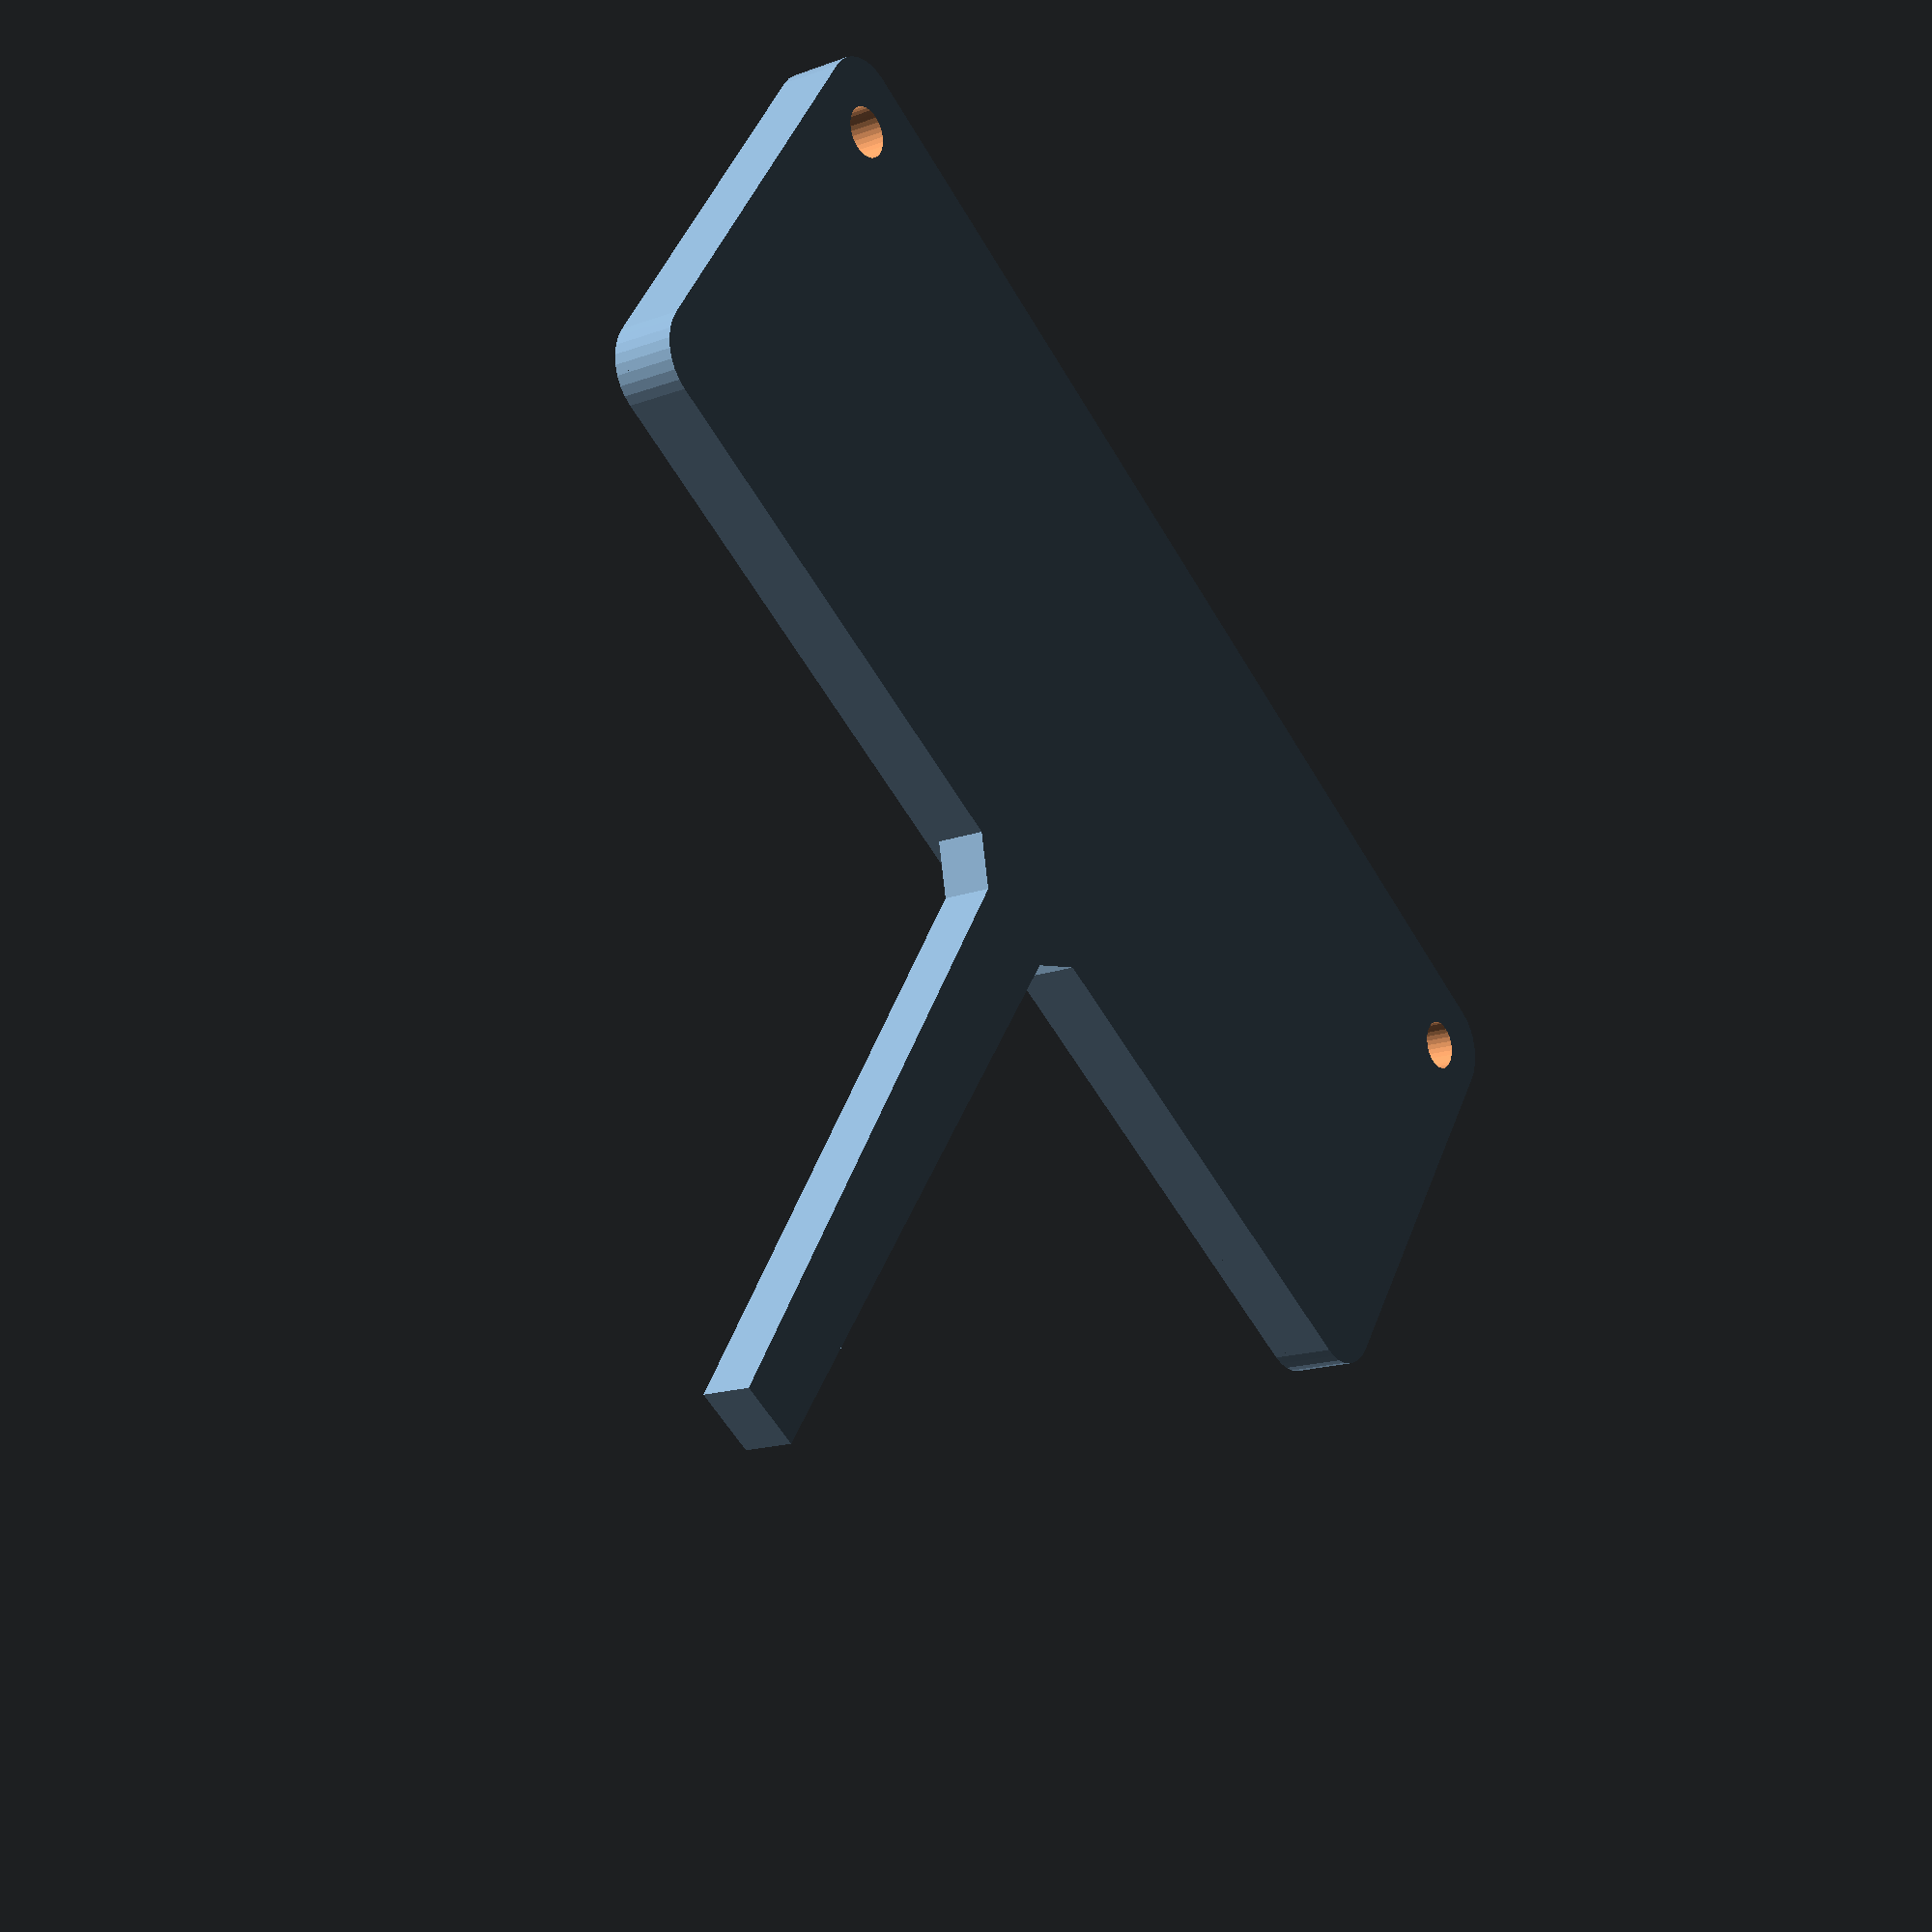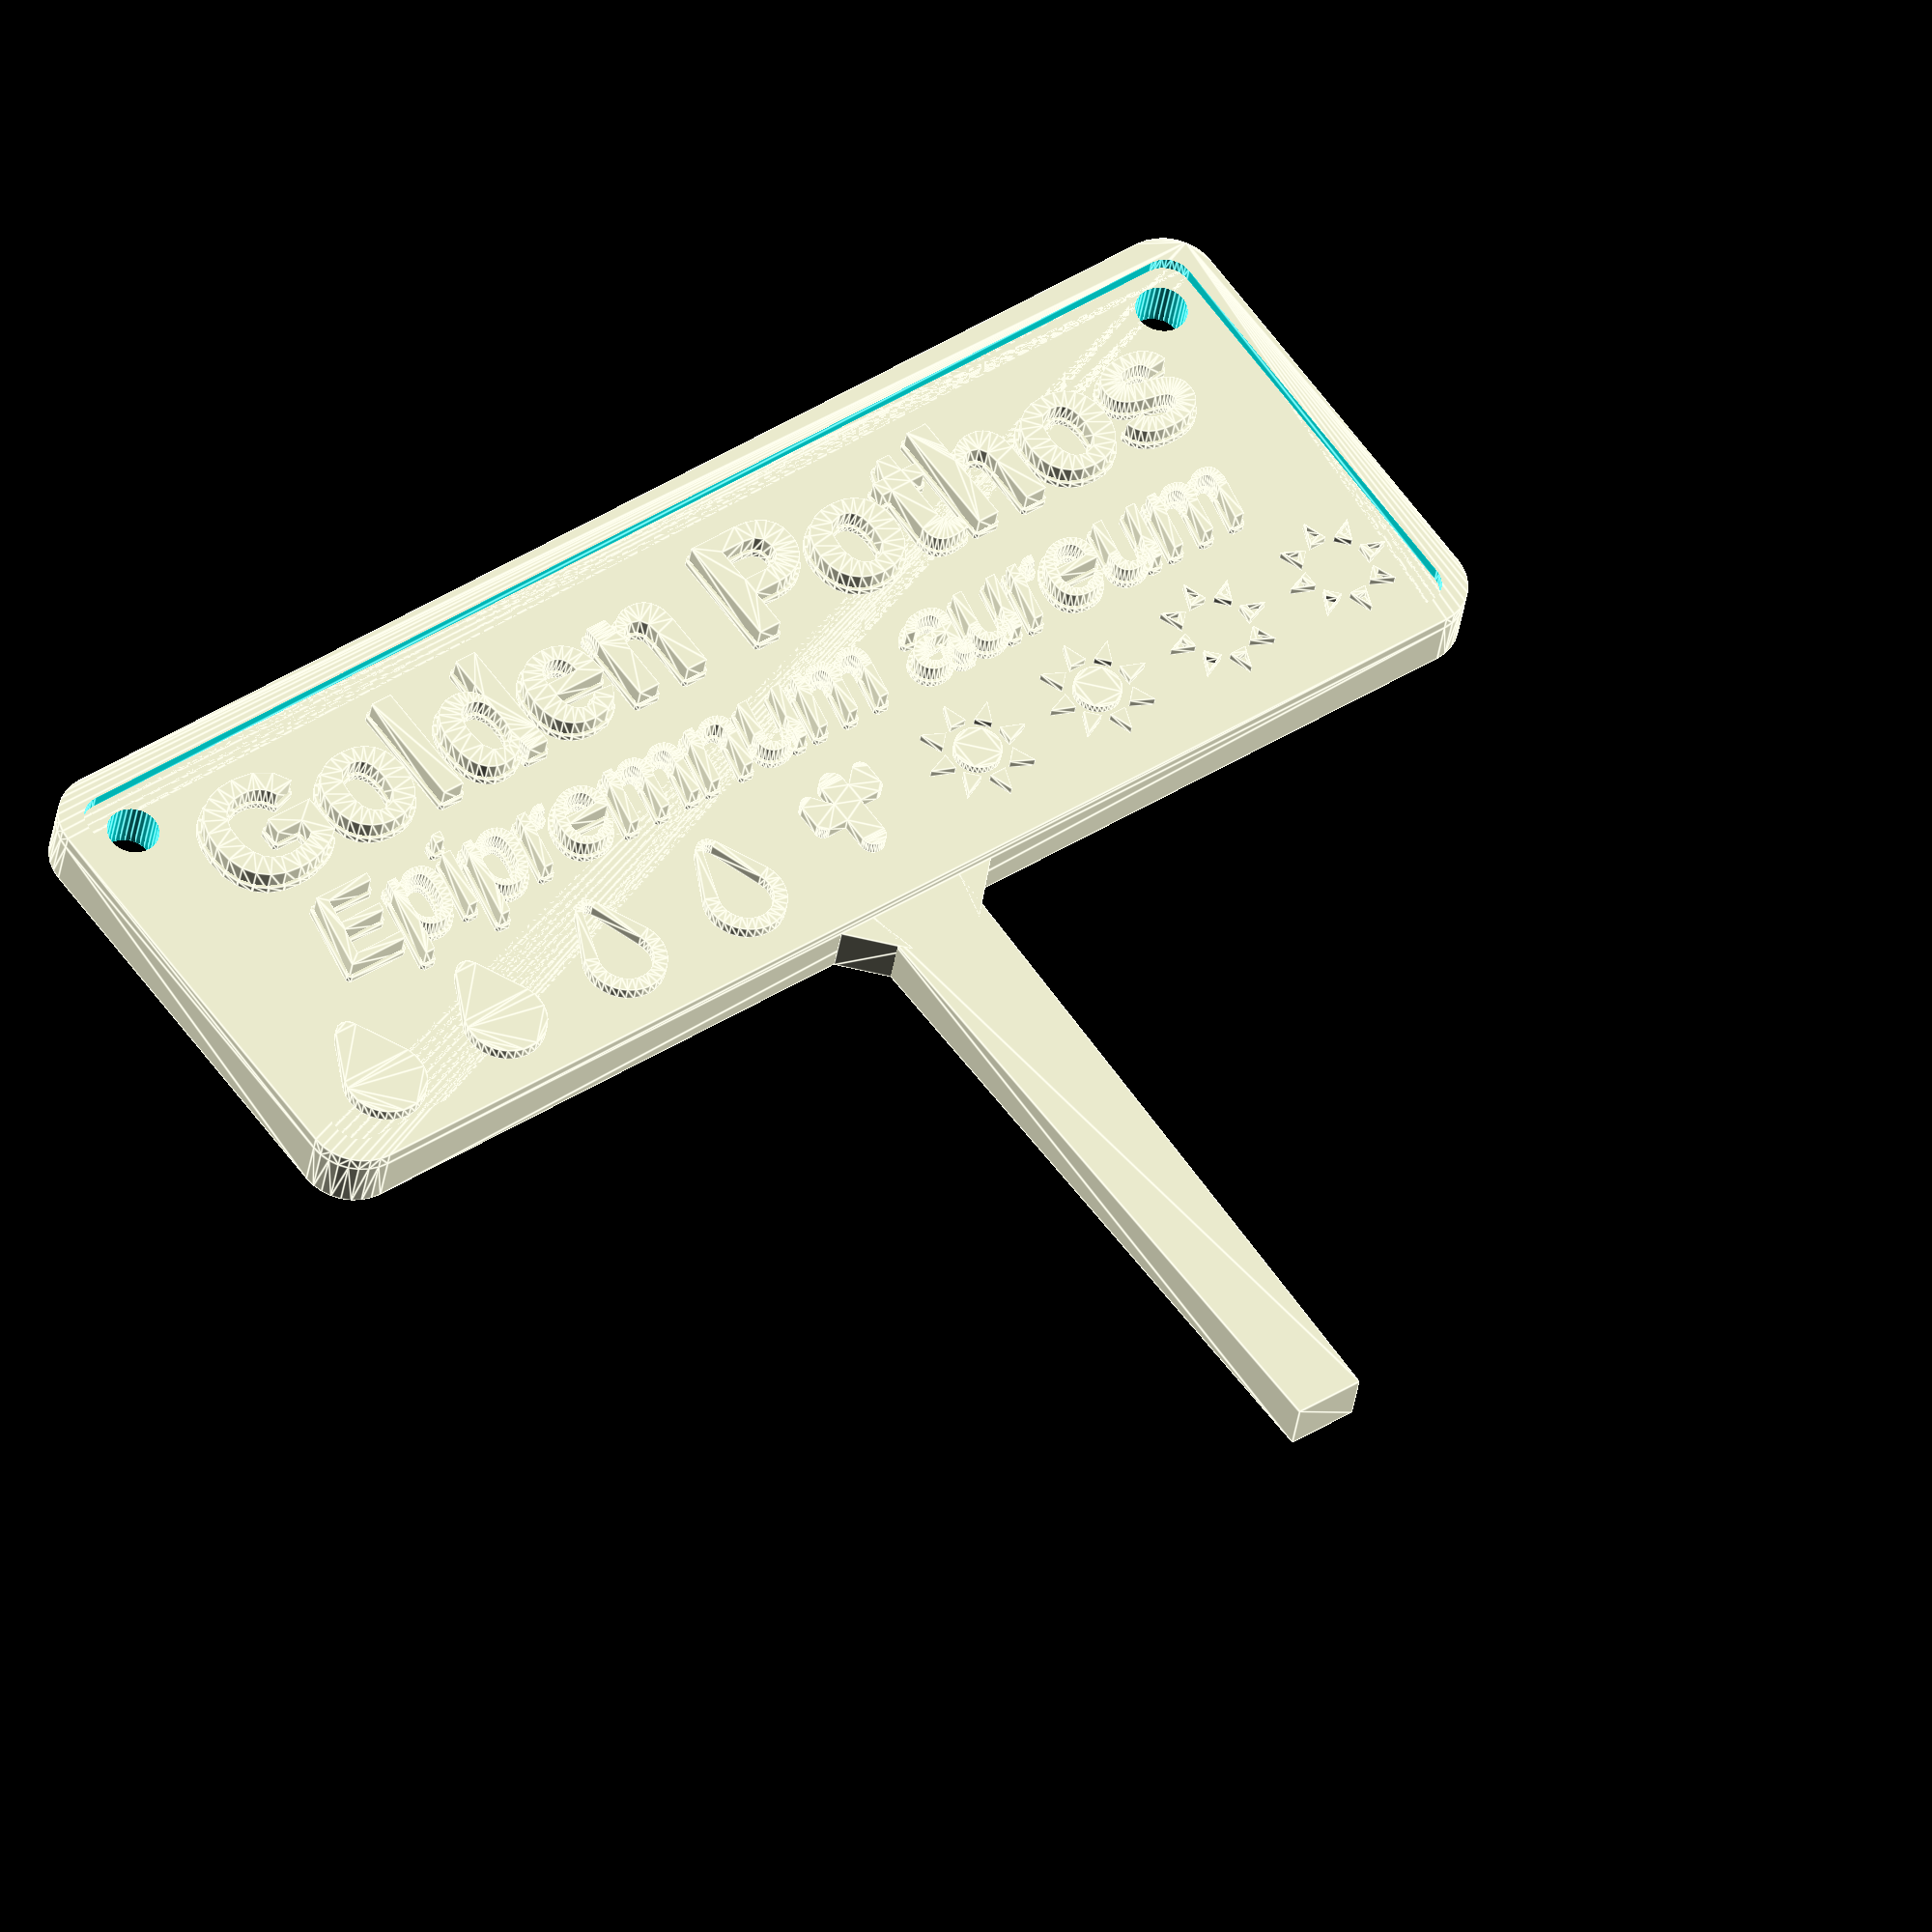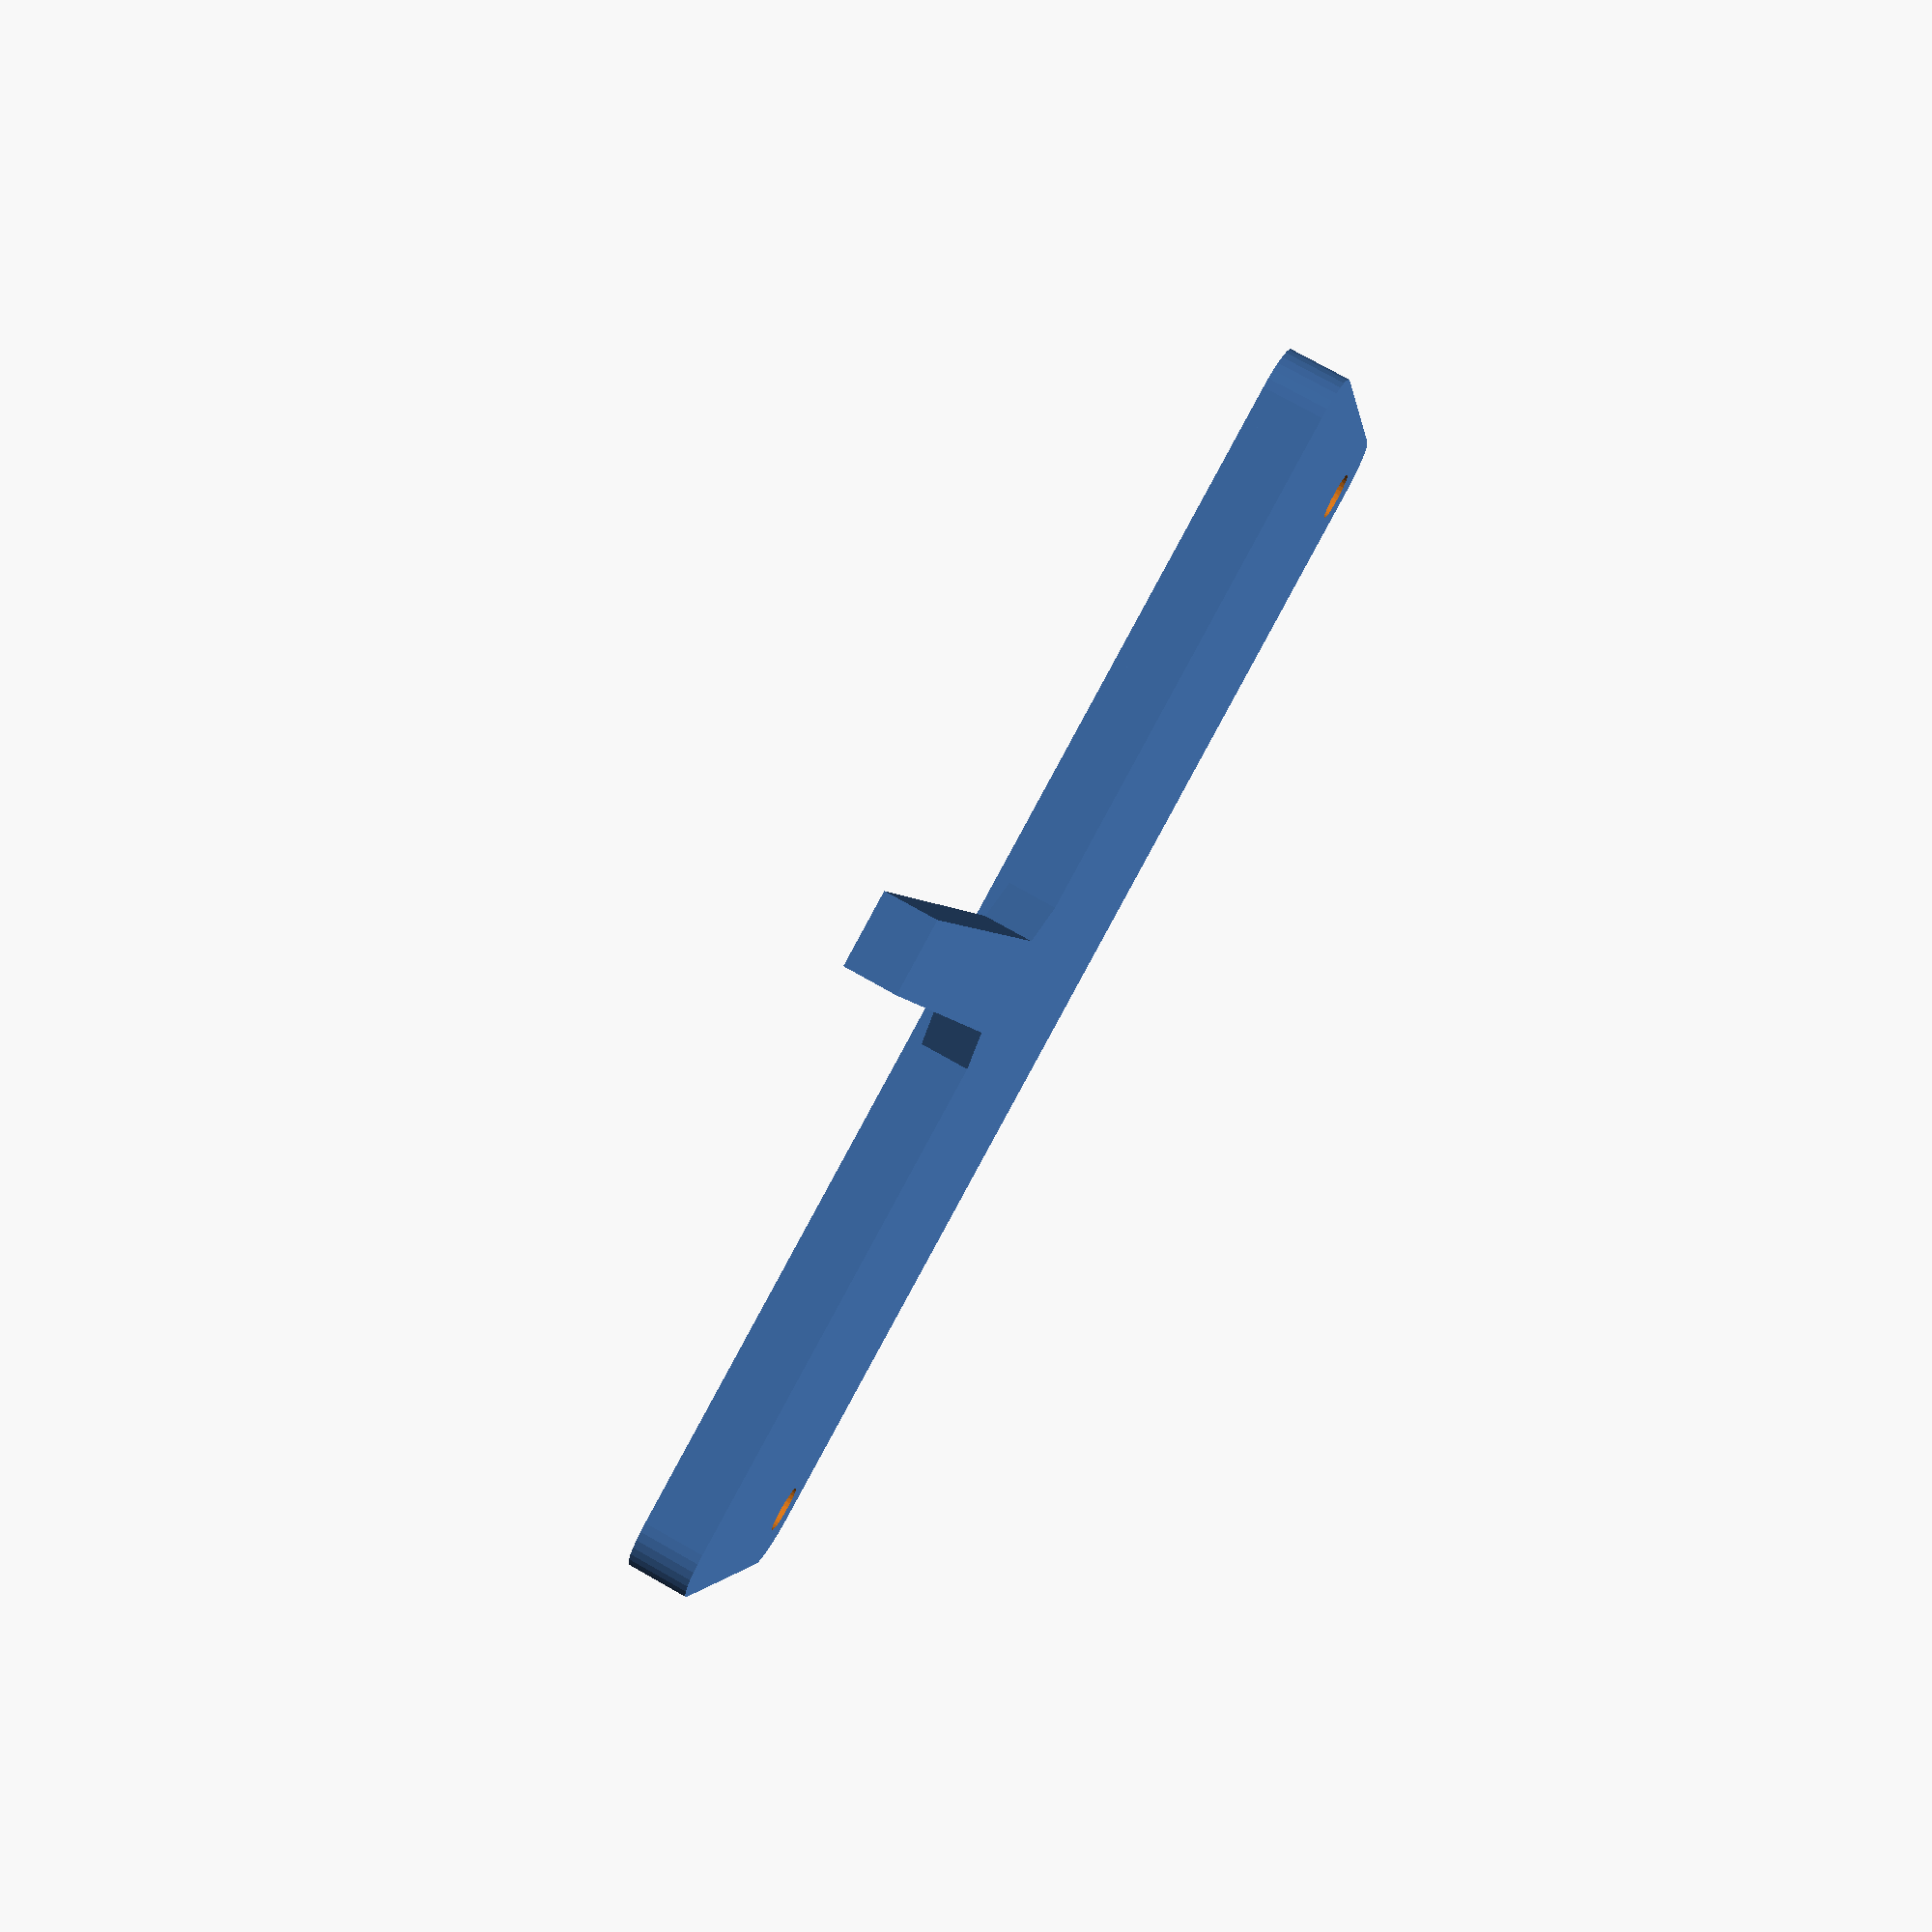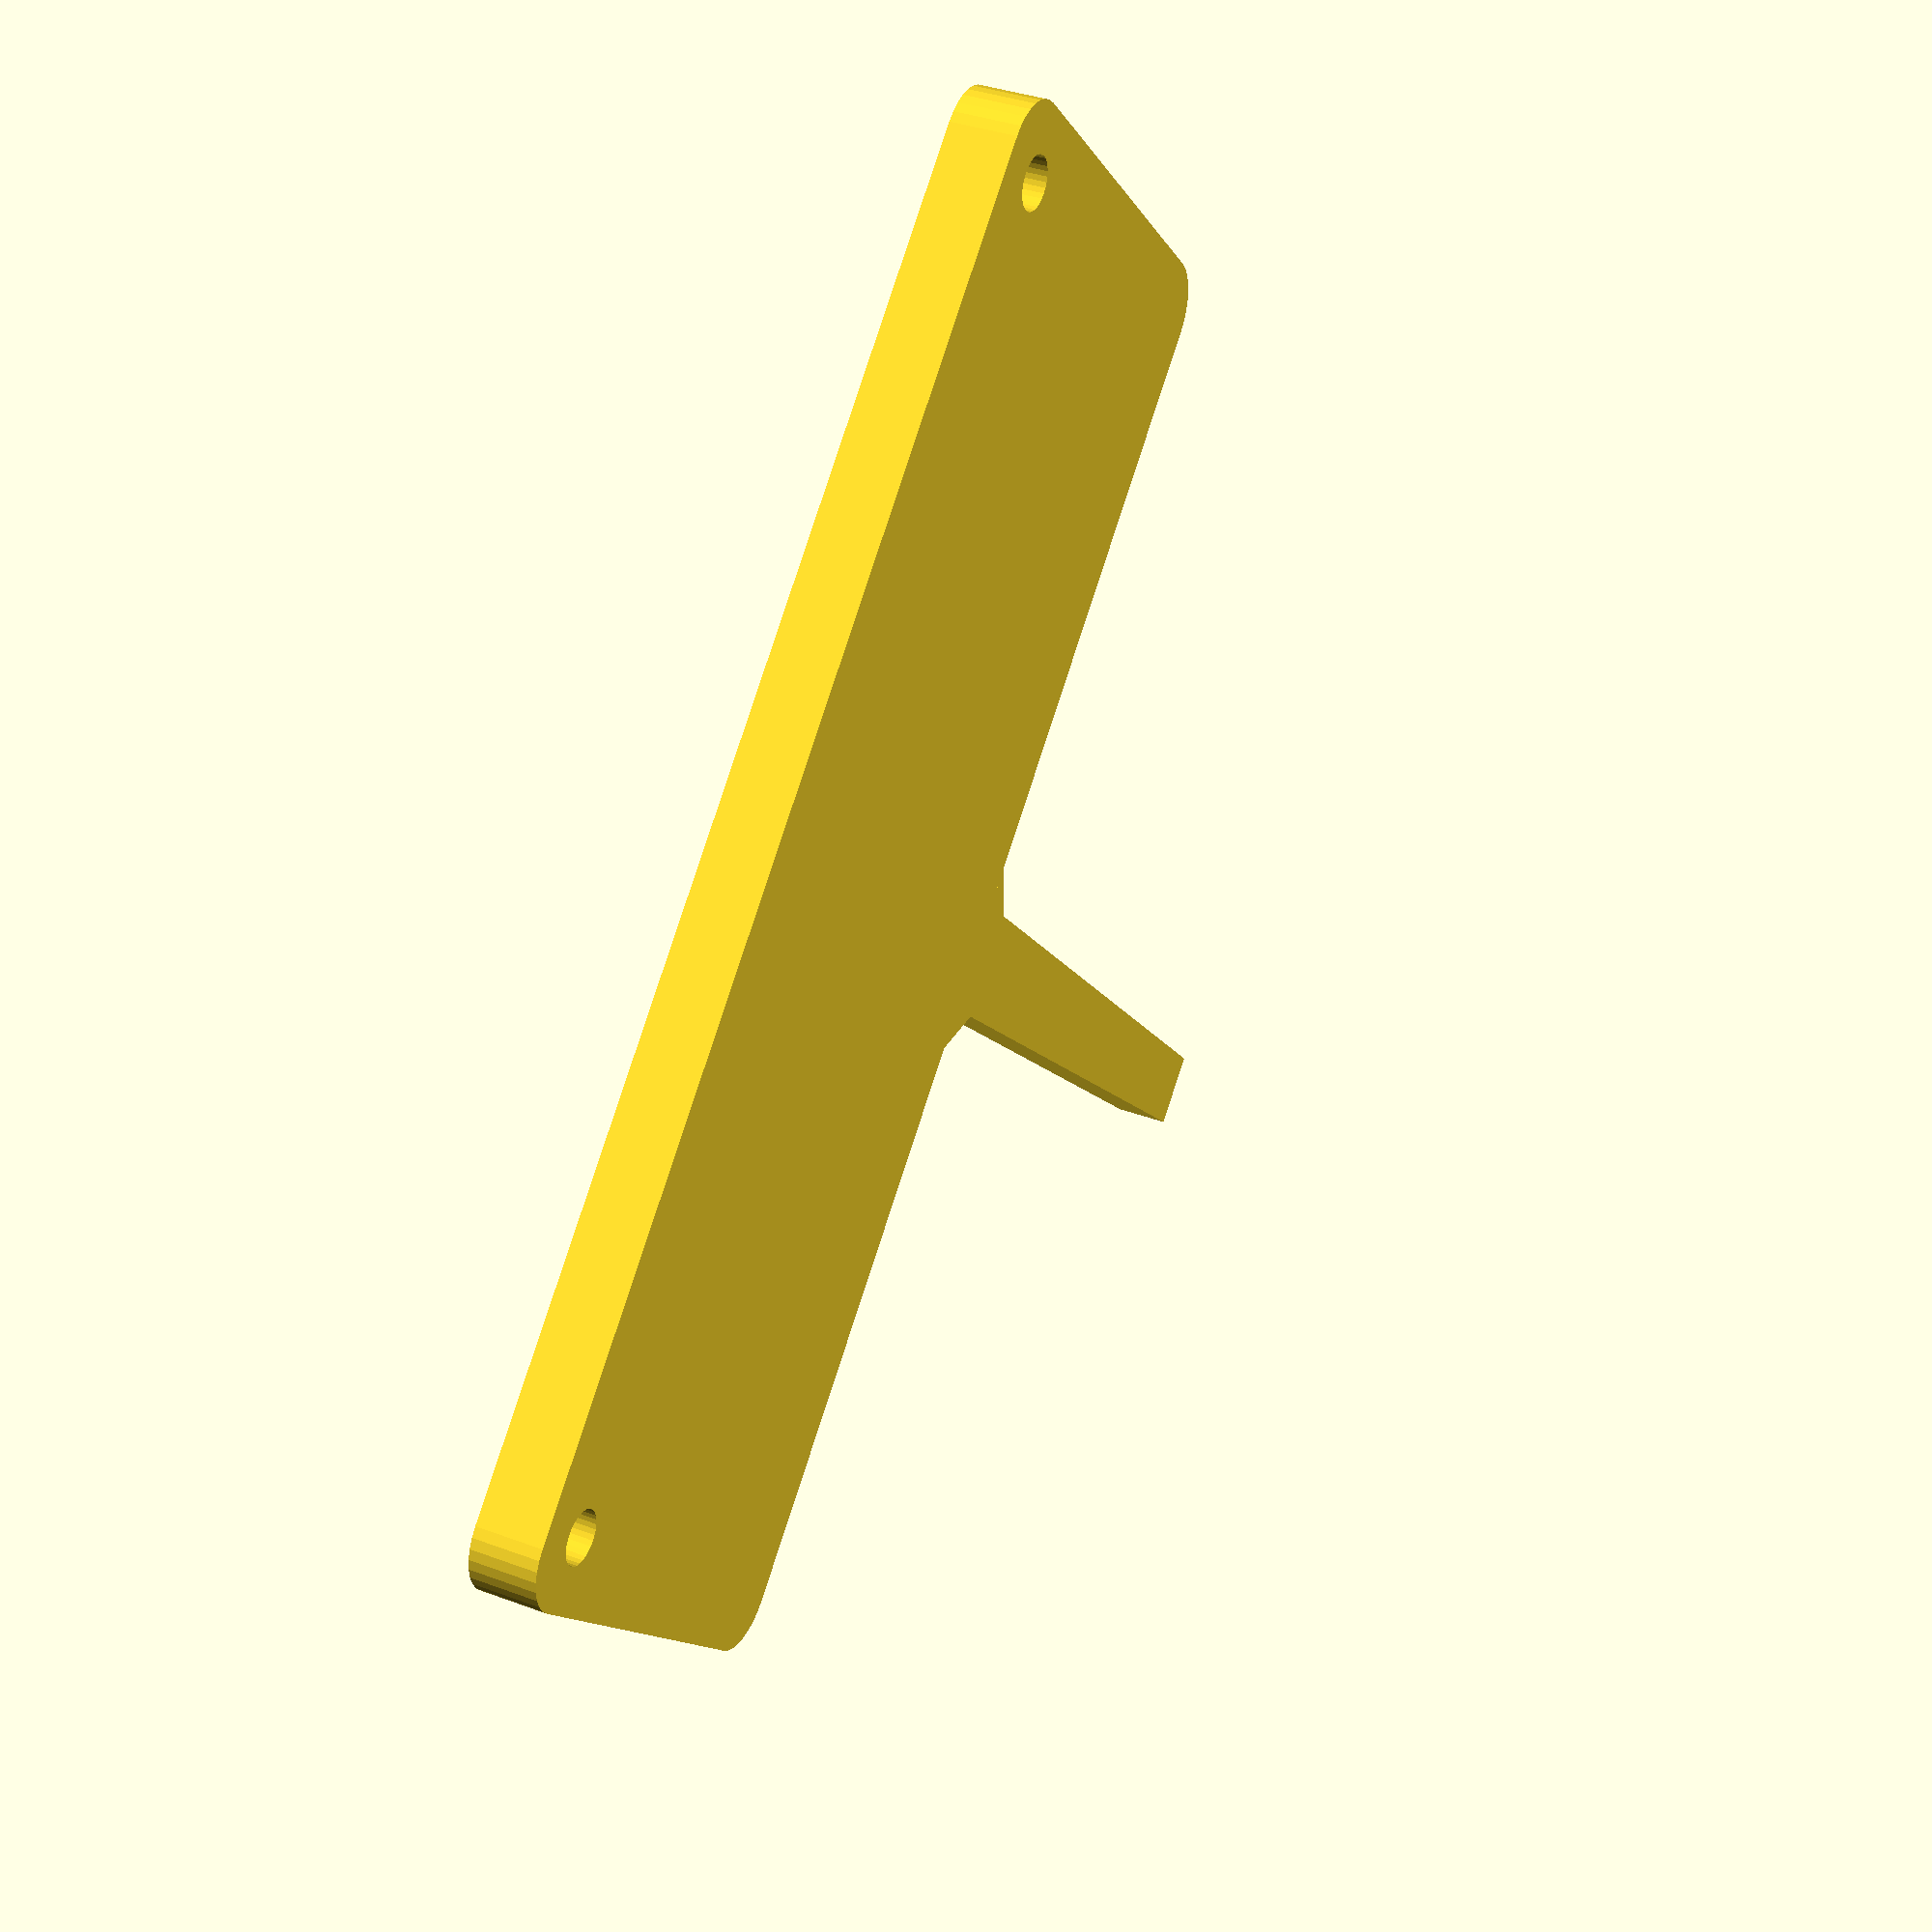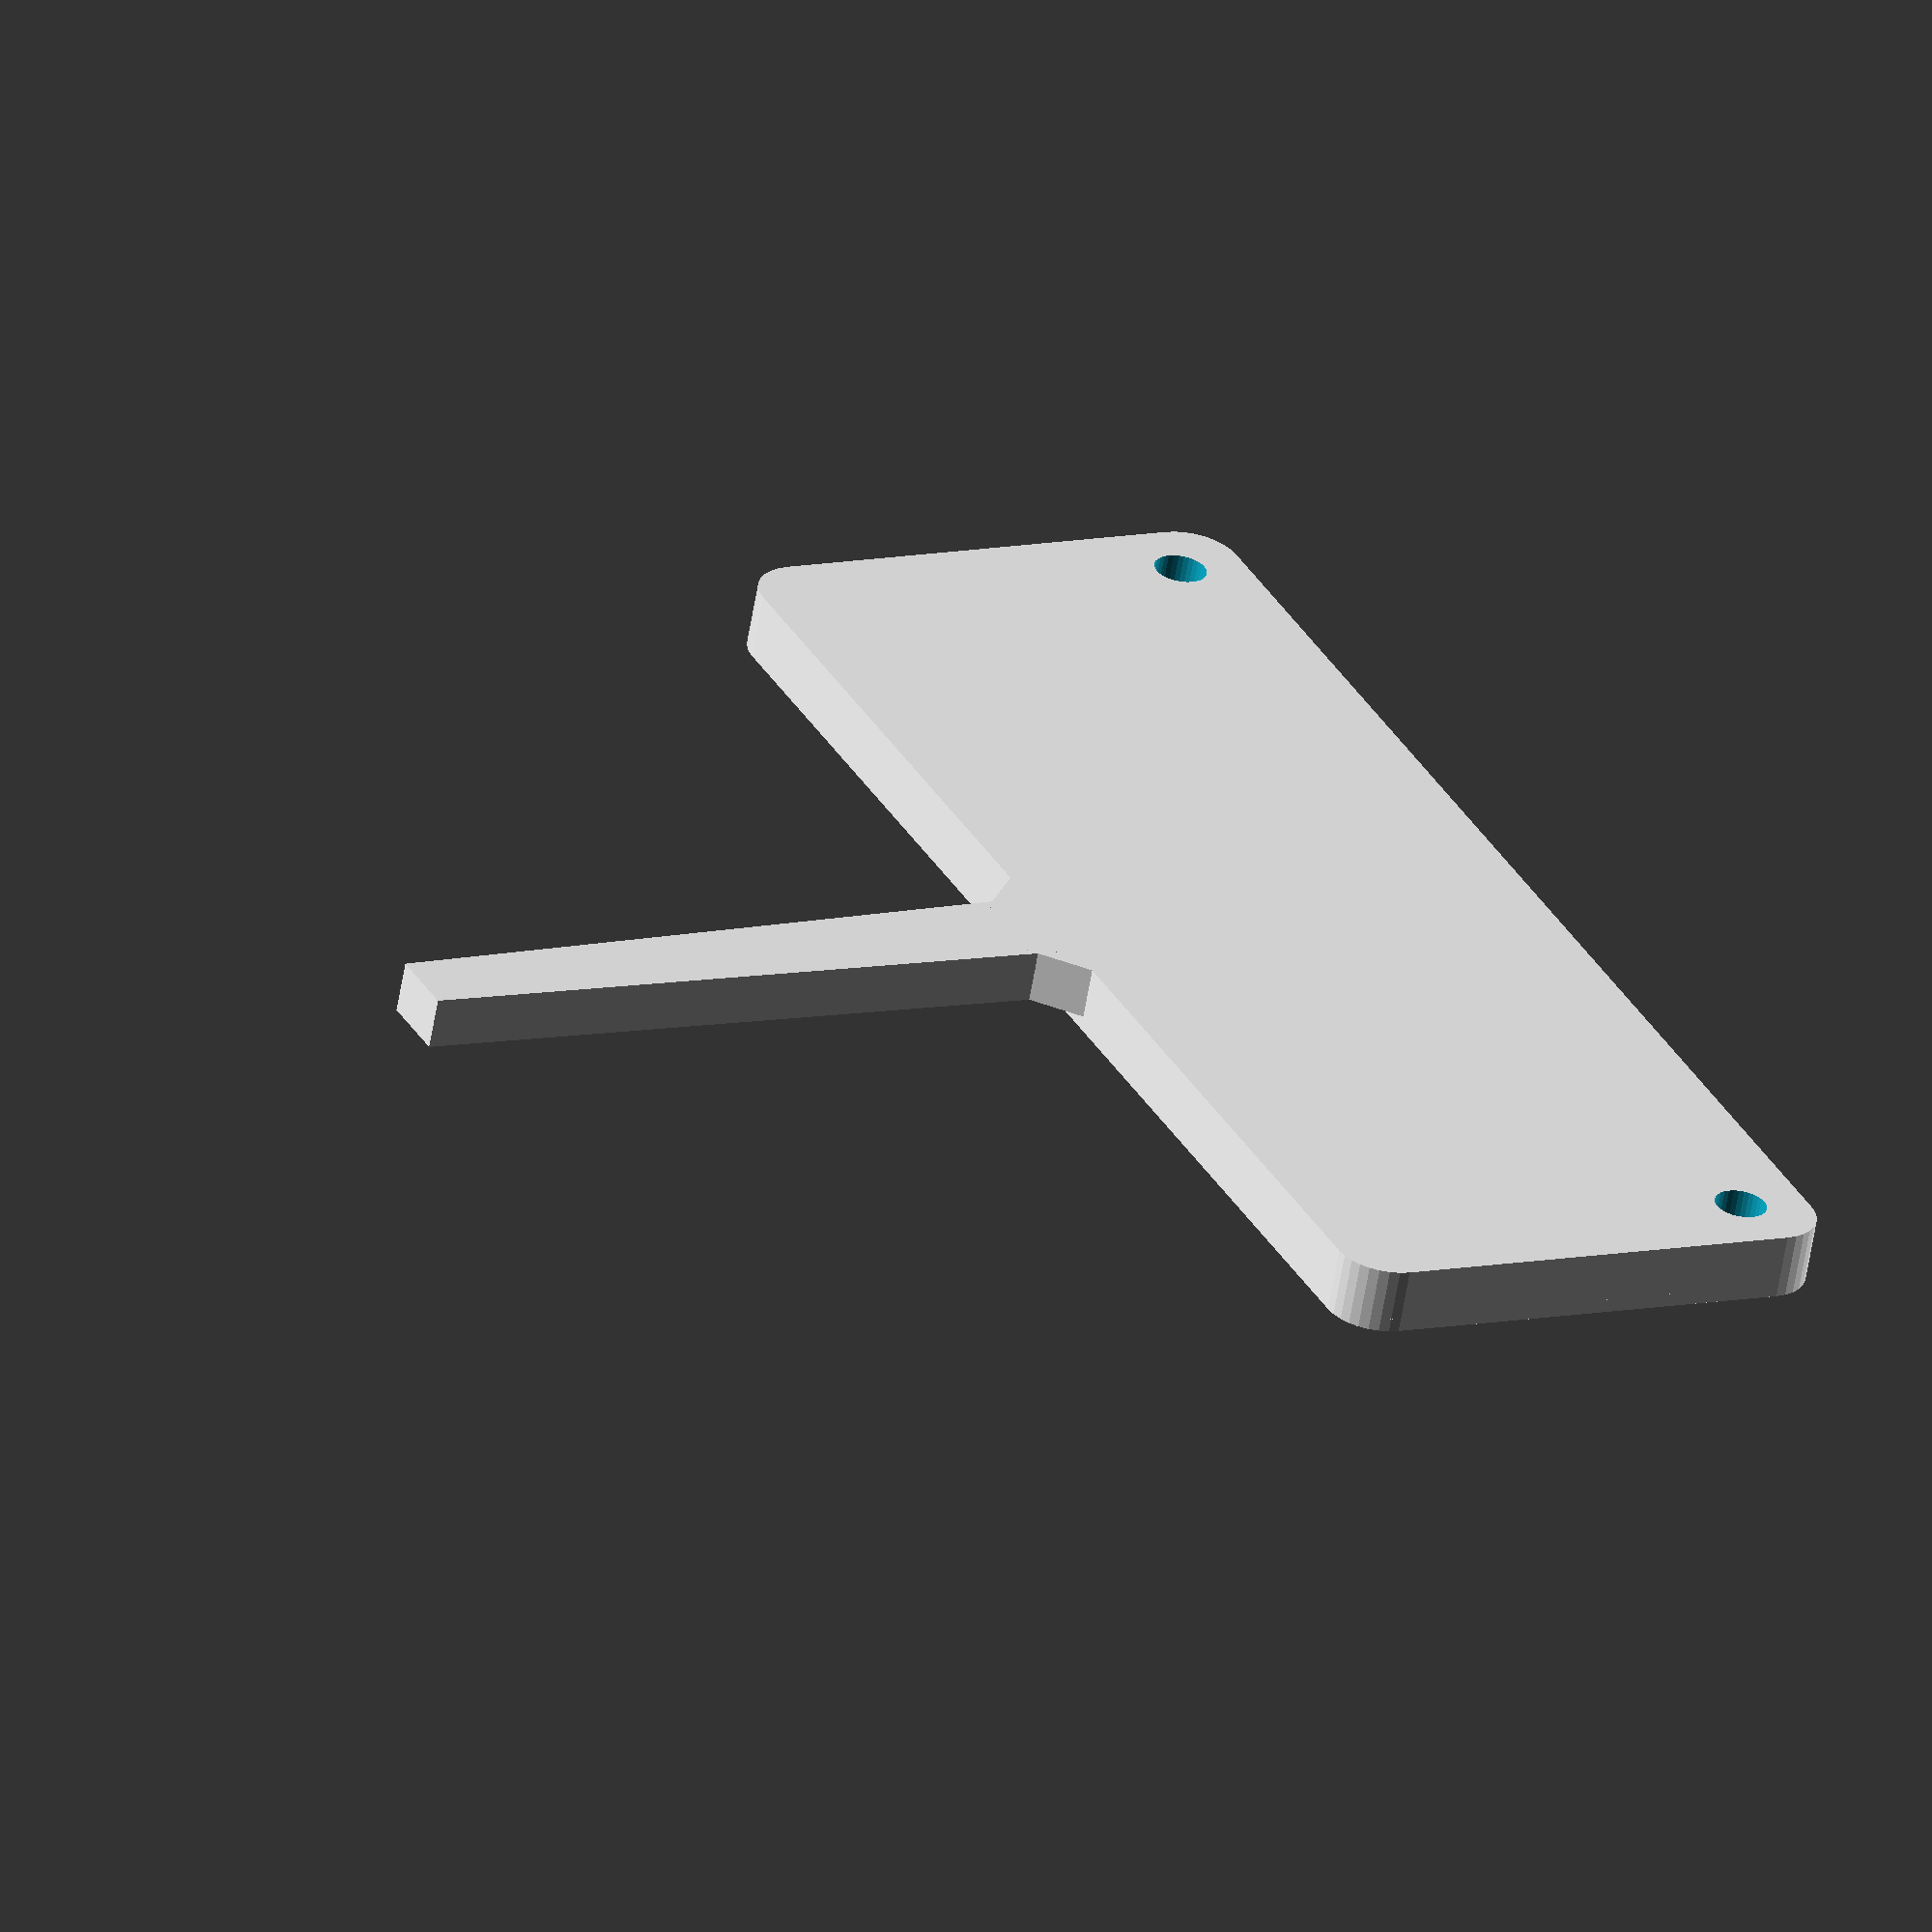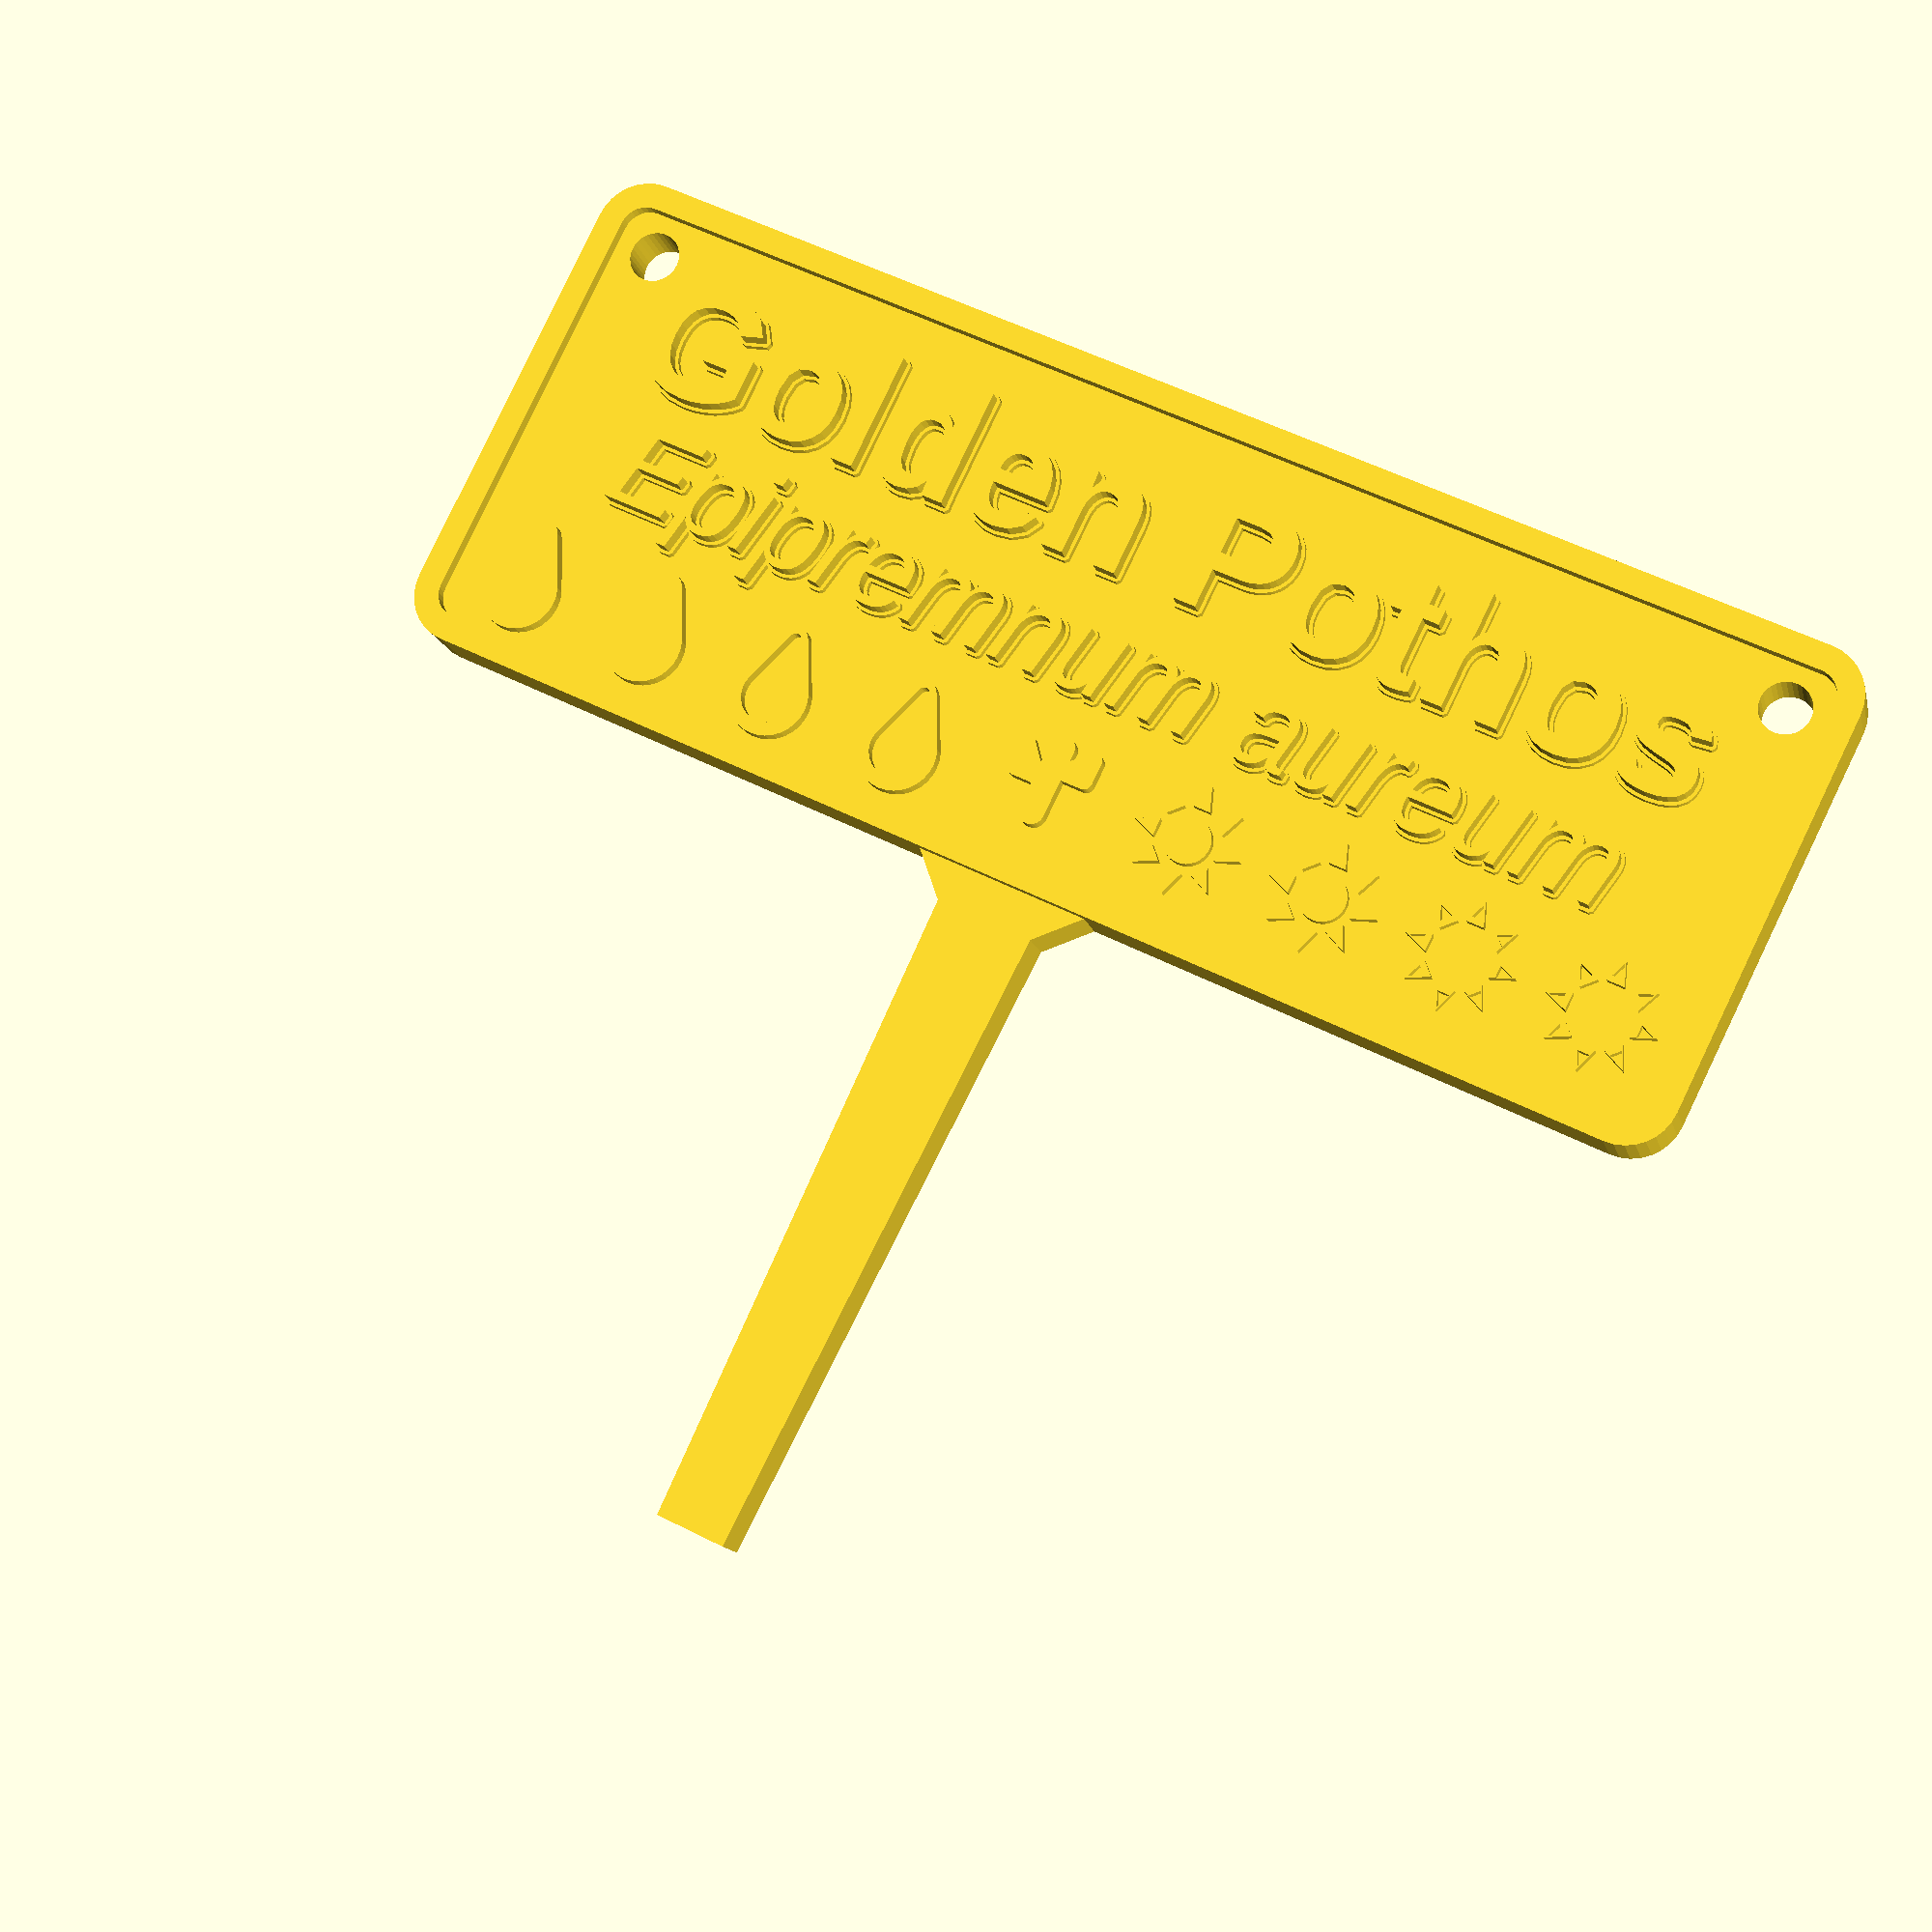
<openscad>
// OpenSCAD Script to generate plant labels with custom drawn symbols
//
// How to use:
// 1. Copy this code into OpenSCAD.
// 2. Use the Customizer (Window -> Customizer) to adjust settings.
// 3. Press F5 to preview (Render).
// 4. Press F6 to compile and render (this is required for export).
// 5. Go to File -> Export -> Export as STL... to save your 3D model.

/* [Plant Information] */
// Plant's common name
plant_name = "Golden Pothos";
// Scientific name
scientific_name = "Epipremnum aureum";
// Optional nickname (leave blank to skip)
nickname = "";

/* [What to Display] */
// Show plant common name
show_plant_name = true;
// Show scientific name
show_scientific_name = true;
// Show nickname (if provided)
show_nickname = true;
// Show water requirement symbols
show_water_symbols = true;
// Show light requirement symbols
show_light_symbols = true;
// Show cactus "water sparingly" reminder symbol
show_dry_soil_symbol = true;

/* [Plant Care Requirements] */
// Water requirement: 1 = low, 2 = medium, 3 = high, 4 = very high
water_drops = 2; // [1:4]
// Light requirement: 1 = low light, 2 = medium light, 3 = bright light, 4 = full sun
light_type = 2; // [1:4]

/* [Label Size] */
// Width of the label in mm
label_width = 80; // [40:5:150]
// Height of the label in mm
label_height = 30; // [20:5:80]
// Thickness of the label base in mm
label_thickness = 3; // [2:0.5:8]

/* [Text Appearance] */
// Height of the raised text in mm
text_height = 1.5; // [0.5:0.25:4.0]
// Text size multiplier
text_size_multiplier = 1.0; // [0.5:0.1:2.0]

/* [Symbol Appearance] */
// Symbol size multiplier (larger = easier to read when printed)
symbol_size_multiplier = 1.5; // [0.5:0.25:3.0]

/* [Border and Frame] */
// Show raised frame border
show_frame = true;
// Radius for rounded corners
corner_radius = 3; // [0:0.5:10]
// Width of the raised frame border
frame_width = 1.5; // [0.5:0.25:5]
// Height of the raised frame
frame_height = 0.8; // [0.2:0.1:2.0]

/* [Spike for Planting] */
// Enable spike for planting in soil
spike_enabled = true;
// Length of spike in mm
spike_length = 40; // [15:5:80]
// Width of spike at base in mm
spike_width = 6; // [3:0.5:12]
// Spike taper ratio (0.5 = half width at tip)
spike_taper = 0.7; // [0.3:0.1:1.0]
// Position along bottom edge (-1 = left, 0 = center, 1 = right)
spike_position = 0; // [-1:0.1:1]
// Size of triangular gussets at spike base
spike_base_radius = 1.5; // [0:0.25:4]

/* [Hanging Holes] */
// Enable hanging holes in the top corners
enable_hanging_holes = true;
// Diameter of the hanging holes in mm
hole_diameter = 3; // [2:0.5:10]
// Horizontal distance from the edge
hole_margin_x = 4; // [2:0.5:10]
// Vertical distance from the edge
hole_margin_y = 4; // [2:0.5:10]

/* [Advanced Options] */
// Font for text rendering
font_name = "Liberation Sans";

// --- INTERNAL CALCULATIONS (DO NOT MODIFY) ---

// Scaling factors (proportional to label size)
base_width = 80;
base_height = 30;
width_scale = label_width / base_width;
height_scale = label_height / base_height;
avg_scale = (width_scale + height_scale) / 2;

// Scaled dimensions
scaled_corner_radius = corner_radius * avg_scale;
scaled_frame_width = frame_width * avg_scale;
scaled_frame_height = frame_height * avg_scale;
scaled_text_height = text_height * avg_scale;
scaled_spike_length = spike_length * avg_scale;
scaled_spike_width = spike_width * avg_scale;
scaled_spike_thickness = label_thickness;
scaled_spike_gusset_size = spike_base_radius * avg_scale;

// Enhanced symbol settings
base_symbol_size = 4 * avg_scale * symbol_size_multiplier;
symbol_text_height = show_frame ? scaled_frame_height : scaled_text_height; // Match frame height or text height

// Text settings with multiplier
max_font_size_name = 7 * avg_scale * text_size_multiplier;
max_font_size_scientific = 5 * avg_scale * text_size_multiplier;
max_font_size_nickname = 5 * avg_scale * text_size_multiplier;
text_margin = 0.05;

// --- HELPER FUNCTIONS ---

function calc_font_size(text_length, max_font, available_width) = 
    min(max_font, available_width / (text_length * 0.6));

// Module for rounded rectangle
module rounded_cube(width, height, thickness, radius) {
    hull() {
        translate([radius, radius, 0])
            cylinder(h = thickness, r = radius, $fn = 32);
        translate([width - radius, radius, 0])
            cylinder(h = thickness, r = radius, $fn = 32);
        translate([radius, height - radius, 0])
            cylinder(h = thickness, r = radius, $fn = 32);
        translate([width - radius, height - radius, 0])
            cylinder(h = thickness, r = radius, $fn = 32);
    }
}

// Module for raised frame border
module raised_frame(width, height, frame_width, frame_height, corner_radius) {
    difference() {
        rounded_cube(width, height, frame_height, corner_radius);
        translate([frame_width, frame_width, -0.1])
            rounded_cube(width - 2*frame_width, height - 2*frame_width, frame_height + 0.2, corner_radius - frame_width);
    }
}

// Module for spike attachment with triangular gussets
module spike(length, width, thickness, taper_ratio, gusset_size = 0) {
    if (spike_enabled) {
        tip_width = width * taper_ratio;
        
        // Main tapered spike body
        linear_extrude(height = thickness) {
            polygon([
                [-width/2, 0],
                [width/2, 0],
                [tip_width/2, -length],
                [-tip_width/2, -length]
            ]);
        }
        
        // Add triangular gussets at base corners if gusset_size > 0
        if (gusset_size > 0.01) {
            for (side = [-1, 1]) {
                translate([side * width/2, 0, 0]) {
                    scale([side, 1, 1]) {
                        linear_extrude(height = thickness) {
                            polygon([
                                [0, 0],
                                [gusset_size * 1.5, 0],
                                [-gusset_size * 0.5, -gusset_size * 2]
                            ]);
                        }
                    }
                }
            }
        }
    }
}

// Enhanced water drop module - filled version
module water_drop_filled(size) {
    linear_extrude(height = symbol_text_height) {
        // Main teardrop body - completely filled
        hull() {
            // Bottom circle
            circle(r = size/2.5, $fn = 32);
            // Top point
            translate([0, size * 0.6, 0]) {
                circle(r = size/8, $fn = 16);
            }
        }
    }
}

// Enhanced water drop module - outlined version
module water_drop_outlined(size) {
    linear_extrude(height = symbol_text_height) {
        // Main teardrop outline only
        difference() {
            hull() {
                // Bottom circle
                circle(r = size/2.5, $fn = 32);
                // Top point
                translate([0, size * 0.6, 0]) {
                    circle(r = size/8, $fn = 16);
                }
            }
            // Remove inner area, leaving border
            hull() {
                // Bottom circle (smaller)
                circle(r = size/2.5 - 0.8, $fn = 32);
                // Top point (smaller)
                translate([0, size * 0.6, 0]) {
                    circle(r = max(size/8 - 0.4, 0.2), $fn = 16);
                }
            }
        }
    }
}

// Module for 4 water drops with progress bar style filling (left-aligned)
module water_drops(level, size, spacing) {
    if (show_water_symbols) {
        for (i = [0 : 3]) {
            translate([i * spacing, 0, 0]) {
                if (i < level) {
                    water_drop_filled(size);
                } else {
                    water_drop_outlined(size);
                }
            }
        }
    }
}

// Enhanced sun symbol - filled version
module sun_symbol_filled(size) {
    scale(0.7) {
        linear_extrude(height = symbol_text_height) {
            // Center circle
            circle(r = size/3, $fn = 32);
            
            // Sun rays - 8 triangular rays
            for (i = [0 : 7]) {
                rotate([0, 0, i * 45]) {
                    translate([size/2.2, 0, 0]) {
                        polygon([
                            [0, -size/8],
                            [size/3, 0],
                            [0, size/8]
                        ]);
                    }
                }
            }
        }
    }
}

// Enhanced sun symbol - outlined version (rays only, no center circle)
module sun_symbol_outlined(size) {
    scale(0.7) {
        linear_extrude(height = symbol_text_height) {
            // Sun rays outline only - 8 triangular rays (no center circle)
            for (i = [0 : 7]) {
                rotate([0, 0, i * 45]) {
                    translate([size/2.2, 0, 0]) {
                        difference() {
                            polygon([
                                [0, -size/8],
                                [size/3, 0],
                                [0, size/8]
                            ]);
                            // Inner triangle to create outline
                            translate([size/12, 0, 0]) {
                                polygon([
                                    [0, -size/12],
                                    [size/5, 0],
                                    [0, size/12]
                                ]);
                            }
                        }
                    }
                }
            }
        }
    }
}


// Module for 4 light symbols with progress bar style filling (left-to-right)
module light_symbols(level, size, spacing) {
    if (show_light_symbols) {
        for (i = [0 : 3]) {
            translate([i * spacing, 0, 0]) {
                if (i < level) {
                    sun_symbol_filled(size);
                } else {
                    sun_symbol_outlined(size);
                }
            }
        }
    }
}

// Cactus symbol - "water sparingly/when dry" reminder (emoji style)
module cactus_symbol(size) {
    if (show_dry_soil_symbol) {
        linear_extrude(height = symbol_text_height) {
            // Main vertical stem (tall rectangle with rounded ends)
            hull() {
                translate([0, -size/3, 0]) {
                    circle(r = size/8, $fn = 32);
                }
                translate([0, size/3, 0]) {
                    circle(r = size/8, $fn = 32);
                }
            }
            
            // Left arm (curves up from middle-left)
            hull() {
                translate([-size/8, 0, 0]) {
                    circle(r = size/12, $fn = 32);
                }
                translate([-size/3, 0, 0]) {
                    circle(r = size/12, $fn = 32);
                }
                translate([-size/3, size/4, 0]) {
                    circle(r = size/12, $fn = 32);
                }
            }
            
            // Right arm (curves up from middle-right)
            hull() {
                translate([size/8, size/8, 0]) {
                    circle(r = size/12, $fn = 32);
                }
                translate([size/3, size/8, 0]) {
                    circle(r = size/12, $fn = 32);
                }
                translate([size/3, size/3, 0]) {
                    circle(r = size/12, $fn = 32);
                }
            }
        }
    }
}

// Enhanced text module with better base support
module enhanced_text(text_content, font_size, font_style, base_thickness_ratio = 0.3) {
    if (text_content != "" && len(text_content) > 0) {
        // Solid base under the text for better printing
        linear_extrude(height = scaled_text_height * base_thickness_ratio) {
            offset(r = 0.2) {
                text(text_content, 
                     size = font_size, 
                     font = str(font_name, ":", font_style), 
                     halign = "center", 
                     valign = "center"); 
            }
        }
        // Main text on top
        linear_extrude(height = scaled_text_height) {
            text(text_content, 
                 size = font_size, 
                 font = str(font_name, ":", font_style), 
                 halign = "center", 
                 valign = "center"); 
        }
    }
}

// --- MAIN LABEL GENERATION ---
module create_label(common_name, scientific, water_count, light_requirement, plant_nickname = "") {
    // Pre-calculate all dimensions to avoid scope issues
    frame_margin = show_frame ? (scaled_frame_width + 0.5) : 1.5;
    safety_margin = 3 * avg_scale;
    absolute_margin = 1; // 1mm absolute margin from edge/frame
    available_width_full = (label_width - 2 * frame_margin - 2 * safety_margin - 2 * absolute_margin) * (1 - 2 * text_margin);
    
    // Calculate usable area inside frame
    usable_height = label_height - 2 * frame_margin - 2 * absolute_margin;
    usable_top = usable_height / 2;
    usable_bottom = -usable_height / 2;
    
    // Text display flags
    has_nickname = show_nickname && len(str(plant_nickname)) > 0 && str(plant_nickname) != " " && str(plant_nickname) != "";
    display_common_name = show_plant_name && len(common_name) > 0;
    display_scientific = show_scientific_name && len(scientific) > 0;
    display_symbols = show_water_symbols || show_light_symbols || show_dry_soil_symbol;
    
    // Count active elements
    text_count = (has_nickname ? 1 : 0) + (display_common_name ? 1 : 0) + (display_scientific ? 1 : 0);
    total_elements = text_count + (display_symbols ? 1 : 0);
    
    // --- Dynamic Vertical Spacing Logic ---

    // Define vertical padding between elements as a factor of average scale
    vertical_padding = 1.5 * avg_scale;

    // 1. Calculate initial font sizes based on available WIDTH
    name_font_size_w = display_common_name ? calc_font_size(len(common_name), max_font_size_name, available_width_full) : 0;
    scientific_font_size_w = display_scientific ? calc_font_size(len(scientific), max_font_size_scientific, available_width_full) : 0;
    nickname_font_size_w = has_nickname ? calc_font_size(len(str(plant_nickname)), max_font_size_nickname, available_width_full) : 0;

    // 2. Calculate initial element heights from these font sizes
    nickname_h = has_nickname ? nickname_font_size_w * 1.2 : 0;
    name_h = display_common_name ? name_font_size_w * 1.2 : 0;
    scientific_h = display_scientific ? scientific_font_size_w * 1.2 : 0;
    // For symbols, use the base size as an initial height estimate
    symbol_h = display_symbols ? (4 * avg_scale * symbol_size_multiplier) * 0.8 : 0;

    // 3. Sum up initial heights and padding to get the total required vertical space
    total_content_height = nickname_h + name_h + scientific_h + symbol_h;
    total_padding = (total_elements > 1 ? (total_elements - 1) * vertical_padding : 0);
    required_total_height = total_content_height + total_padding;

    // 4. Calculate a scale-down factor if the content overflows the usable height
    height_scale_factor = min(1, usable_height / required_total_height);

    // 5. Apply the scale factor to get the FINAL SIZES for all elements and padding
    nickname_font_size = nickname_font_size_w * height_scale_factor;
    name_font_size = name_font_size_w * height_scale_factor;
    scientific_font_size = scientific_font_size_w * height_scale_factor;
    local_max_symbol_size = (4 * avg_scale * symbol_size_multiplier) * height_scale_factor;
    final_padding = vertical_padding * height_scale_factor;

    // 6. Calculate the FINAL heights of each element
    final_nickname_h = has_nickname ? nickname_font_size * 1.2 : 0;
    final_name_h = display_common_name ? name_font_size * 1.2 : 0;
    final_scientific_h = display_scientific ? scientific_font_size * 1.2 : 0;
    final_symbol_h = display_symbols ? local_max_symbol_size * 0.8 : 0;

    // 7. Calculate the total height of the final, scaled content block
    final_block_height = final_nickname_h + final_name_h + final_scientific_h + final_symbol_h + (total_elements > 1 ? (total_elements - 1) * final_padding : 0);

    // 8. Calculate Y position for each element, laying them out from the top of the now-centered block
    block_top_y = final_block_height / 2;

    nickname_y_offset = final_nickname_h / 2;
    nickname_y = has_nickname ? block_top_y - nickname_y_offset : 0;

    common_name_y_offset = (has_nickname ? final_nickname_h + final_padding : 0) + (final_name_h / 2);
    common_name_y = display_common_name ? block_top_y - common_name_y_offset : 0;

    scientific_y_offset = (has_nickname ? final_nickname_h + final_padding : 0) + (display_common_name ? final_name_h + final_padding : 0) + (final_scientific_h / 2);
    scientific_y = display_scientific ? block_top_y - scientific_y_offset : 0;

    symbol_y_offset = (has_nickname ? final_nickname_h + final_padding : 0) + (display_common_name ? final_name_h + final_padding : 0) + (display_scientific ? final_scientific_h + final_padding : 0) + (final_symbol_h / 2);
    symbol_y_position = display_symbols ? block_top_y - symbol_y_offset : 0;
    
    // Debug output
    echo("=== LABEL SPACING DEBUG ===");
    echo(str("Usable height: ", usable_height, ", Usable top: ", usable_top));
    echo(str("Active elements: ", total_elements));
    if (has_nickname) echo(str("Nickname Y: ", nickname_y));
    if (display_common_name) echo(str("Common name Y: ", common_name_y));
    if (display_scientific) echo(str("Scientific Y: ", scientific_y));
    if (display_symbols) echo(str("Symbol Y: ", symbol_y_position));
    echo("=========================");
    
    // Symbol horizontal positioning
    symbol_offset_from_center = (label_width - 2 * frame_margin) / 3.5;
    safe_symbol_offset = min(symbol_offset_from_center, local_max_symbol_size * 1.8);
    
    // Create the main label body (base + frame) and subtract hanging holes
    difference() {
        union() {
            // Base of the label with rounded corners
            translate([-label_width/2, -label_height/2, 0]) {
                rounded_cube(label_width, label_height, label_thickness, scaled_corner_radius);
            }
            
            // Raised frame border (only if enabled)
            if (show_frame) {
                translate([-label_width/2, -label_height/2, label_thickness]) {
                    raised_frame(label_width, label_height, scaled_frame_width, scaled_frame_height, scaled_corner_radius);
                }
            }
        }
        
        // Add hanging holes if enabled
        if (enable_hanging_holes) {
            total_thickness = label_thickness + (show_frame ? scaled_frame_height : 0);
            hole_x = label_width/2 - hole_margin_x;
            hole_y = label_height/2 - hole_margin_y;
            
            // Left hole
            translate([-hole_x, hole_y, -0.1]) {
                cylinder(h = total_thickness + 0.2, r = hole_diameter/2, $fn=32);
            }
            
            // Right hole
            translate([hole_x, hole_y, -0.1]) {
                cylinder(h = total_thickness + 0.2, r = hole_diameter/2, $fn=32);
            }
        }
    }

    // Text elements (only if enabled)
    if (has_nickname) {
        translate([0, nickname_y, label_thickness]) {
            enhanced_text(str(plant_nickname), nickname_font_size, "style=Bold");
        }
    }

    if (display_common_name) {
        translate([0, common_name_y, label_thickness]) {
            enhanced_text(common_name, name_font_size, "style=Bold");
        }
    }

    if (display_scientific) {
        translate([0, scientific_y, label_thickness]) {
            enhanced_text(scientific, scientific_font_size, "style=Italic");
        }
    }

    // Symbols with proper spacing (only if symbols are enabled)
    if (display_symbols) {
        symbol_spacing = local_max_symbol_size * 1.4;
        
        // Water drops (left edge) - only if water symbols are enabled
        if (show_water_symbols) {
            // Position at left edge with margin from frame
            water_left_x = -label_width/2 + frame_margin + absolute_margin + local_max_symbol_size/2;
            // Adjust Y position so bottom of water drop aligns with bottom of sun
            water_y_offset = -local_max_symbol_size * 0.3; // Move down to align bottoms
            translate([water_left_x, symbol_y_position + water_y_offset, label_thickness]) {
                water_drops(water_count, local_max_symbol_size, symbol_spacing);
            }
        }

        // Light symbols (right edge) - only if light symbols are enabled
        if (show_light_symbols) {
            // Position at right edge with margin from frame, accounting for 4 symbols
            sun_right_x = label_width/2 - frame_margin - absolute_margin - (3 * symbol_spacing + local_max_symbol_size/2);
            translate([sun_right_x, symbol_y_position, label_thickness]) {
                light_symbols(light_requirement, local_max_symbol_size, symbol_spacing);
            }
        }
    }
    
    // Cactus symbol (center) - "water sparingly/when dry" reminder (independent of other symbols)
    if (show_dry_soil_symbol) {
        translate([0, symbol_y_position, label_thickness]) {
            cactus_symbol(local_max_symbol_size);
        }
    }
    
    // Add spike if enabled
    if (spike_enabled) {
        spike_x = spike_position * (label_width/2 - scaled_spike_width/2 - scaled_corner_radius);
        translate([spike_x, -label_height/2, 0]) {
            spike(scaled_spike_length, scaled_spike_width, scaled_spike_thickness, spike_taper, scaled_spike_gusset_size);
        }
    }
}

// Generate the label
create_label(plant_name, scientific_name, water_drops, light_type, nickname);
</openscad>
<views>
elev=16.3 azim=325.8 roll=126.9 proj=p view=wireframe
elev=216.1 azim=144.1 roll=188.1 proj=o view=edges
elev=285.2 azim=194.6 roll=119.6 proj=p view=wireframe
elev=324.6 azim=45.2 roll=116.3 proj=p view=wireframe
elev=241.3 azim=116.3 roll=9.6 proj=o view=solid
elev=193.4 azim=206.2 roll=167.5 proj=p view=wireframe
</views>
